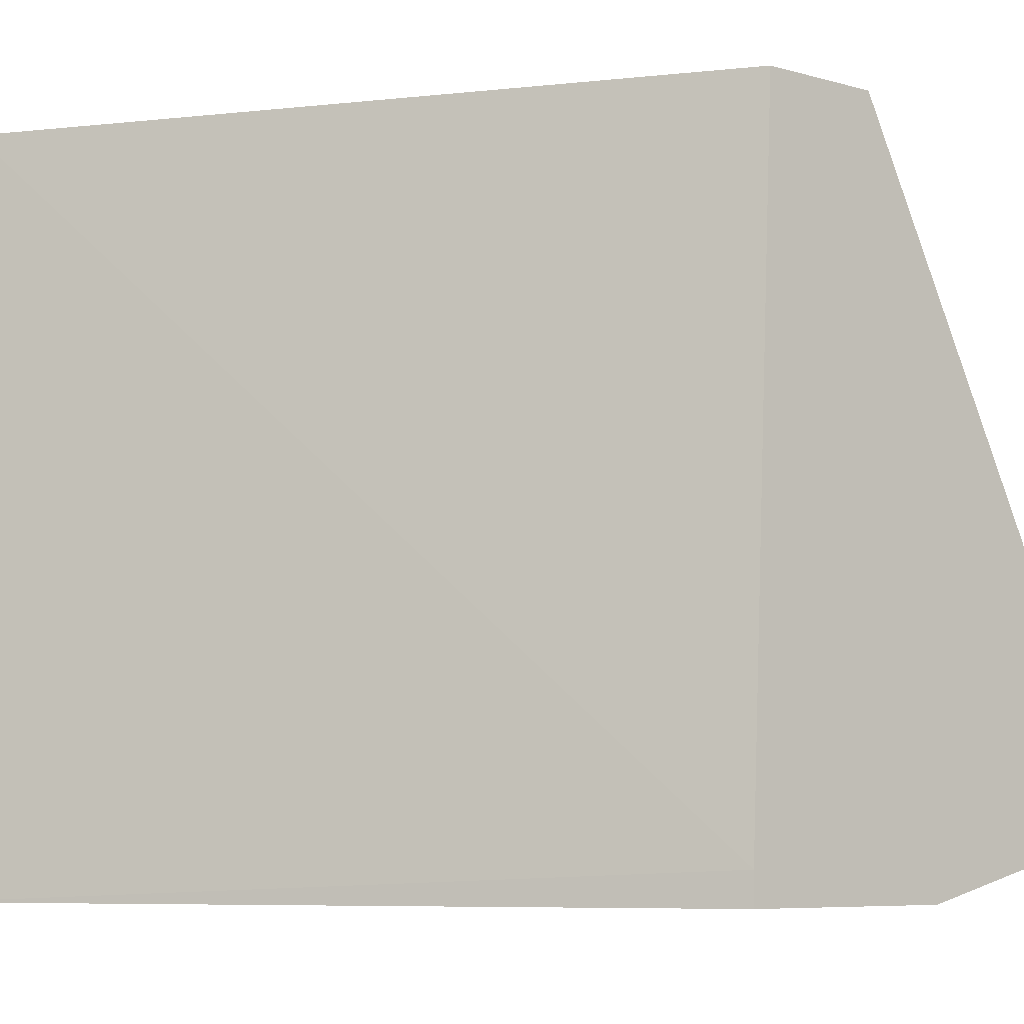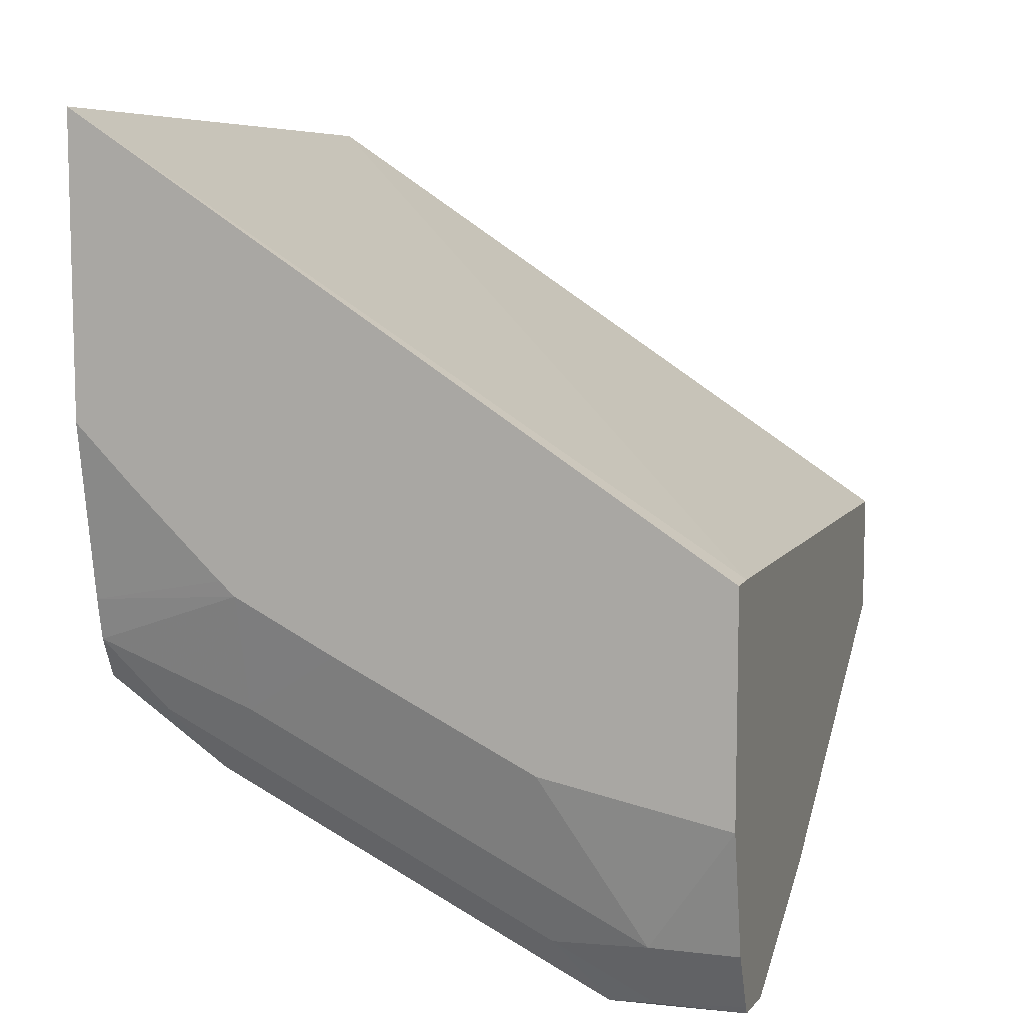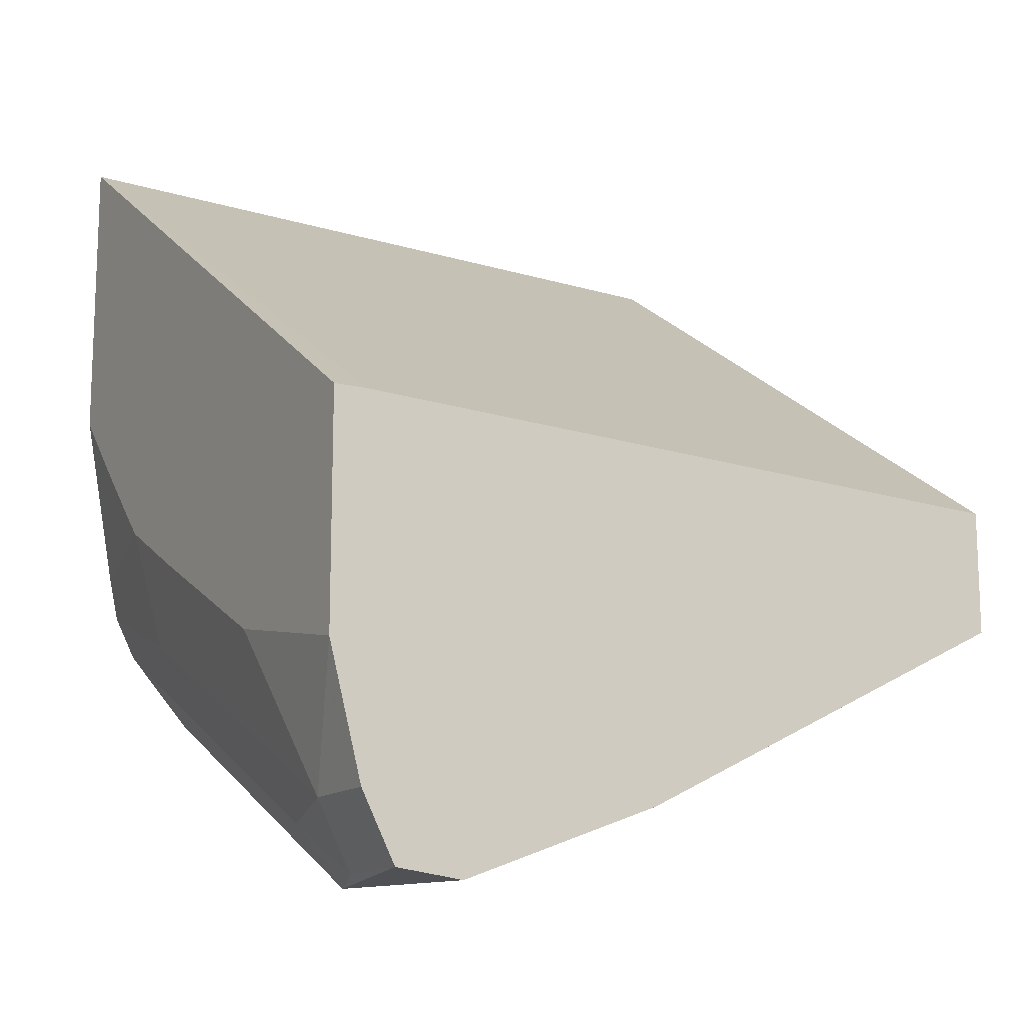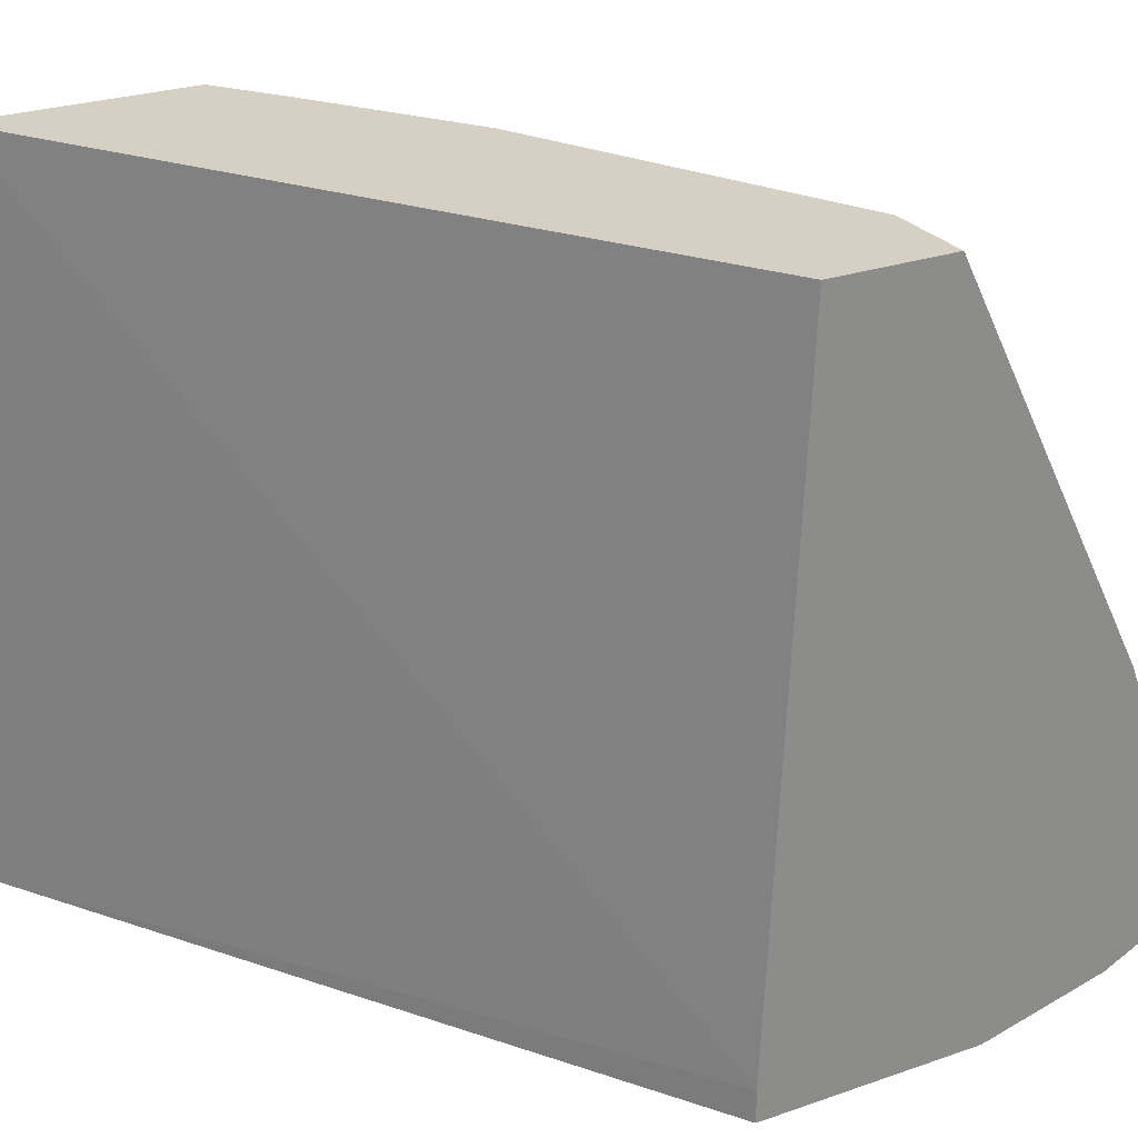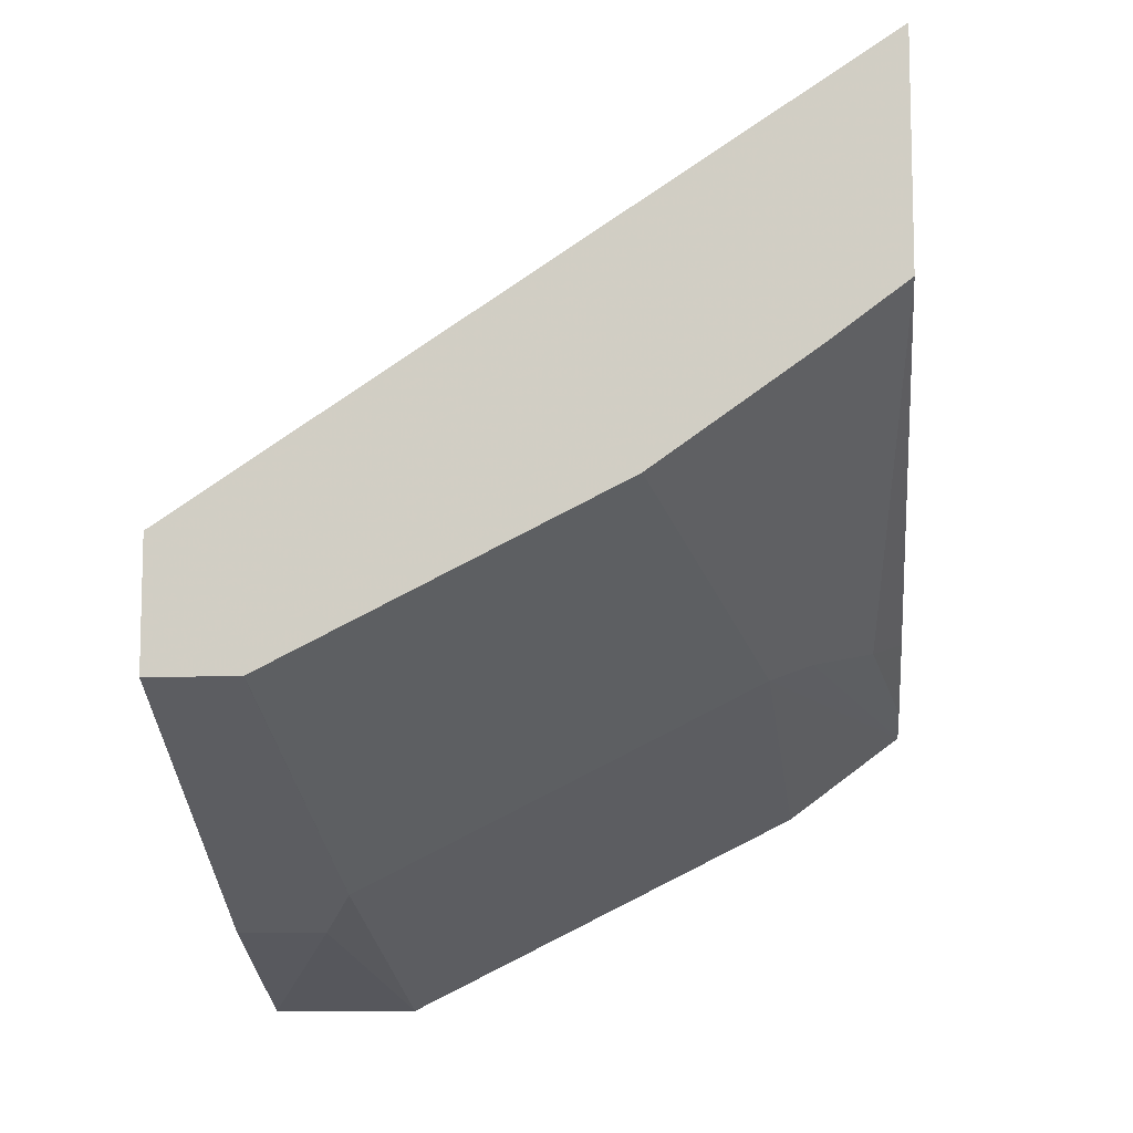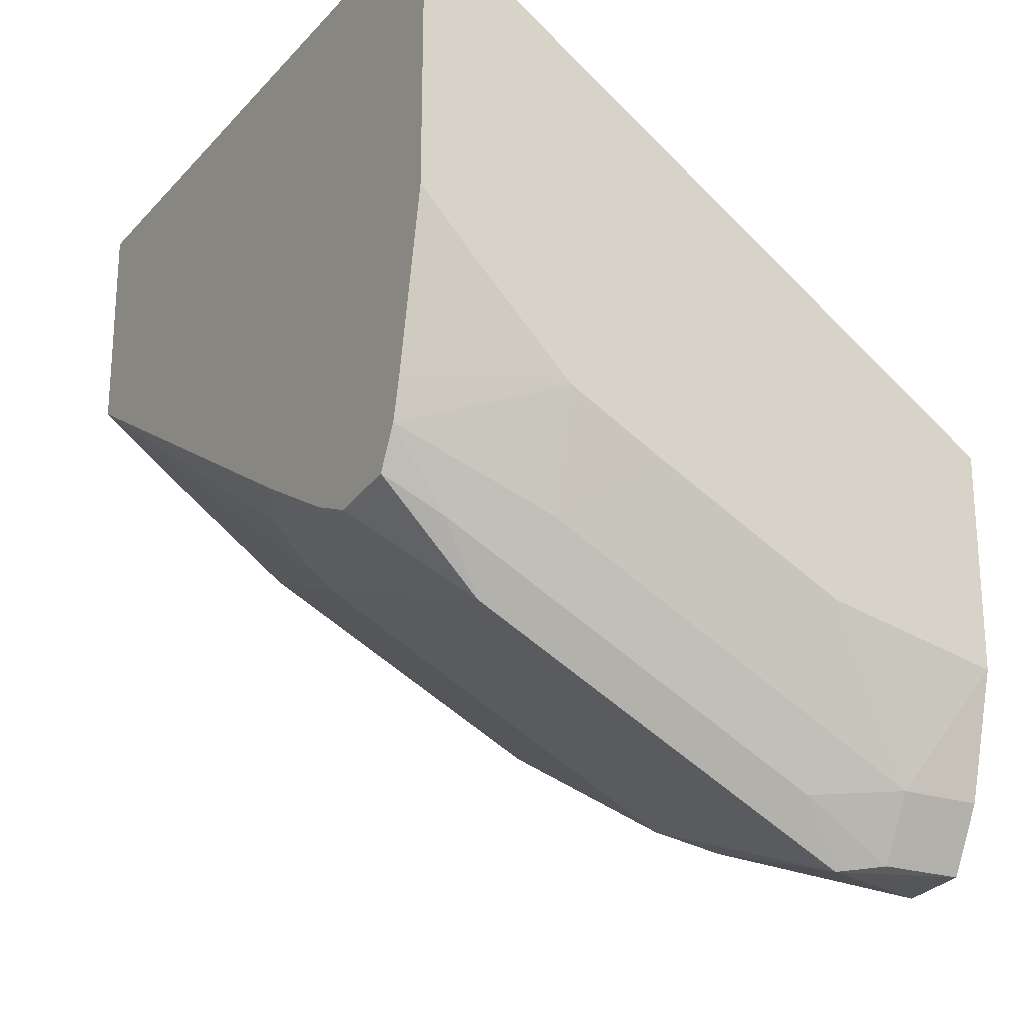
<metadata>
{"format":"obj","ext":"obj","renderer":"f3d","projection":"perspective","resolution":1024,"background":"white","views":[{"elev":-7.0,"azim":50.8,"up":"+Y"},{"elev":9.0,"azim":17.3,"up":"+Z"},{"elev":-13.8,"azim":60.4,"up":"+Z"},{"elev":26.4,"azim":61.2,"up":"+Y"},{"elev":-9.8,"azim":-174.8,"up":"+Z"},{"elev":-21.9,"azim":-31.9,"up":"+Z"}]}
</metadata>
<code>
v -0.1751 0.7185 -0.5818
v -0.1751 0.6047 -0.6389
v -0.2054 0.7185 -0.5818
v -0.1751 0.7185 -0.5392
v -0.1751 0.5819 -0.6503
v -0.2168 0.6047 -0.6389
v -0.2055 0.7185 -0.5818
v -0.201 0.7185 -0.5221
v -0.1751 0.4792 -0.5285
v -0.1751 0.5137 -0.6759
v -0.2054 0.5819 -0.6503
v -0.2225 0.4963 -0.676
v -0.2852 0.6047 -0.6047
v -0.3196 0.7185 -0.5247
v -0.3979 0.7185 -0.3924
v -0.3979 0.468 -0.3837
v -0.1751 0.468 -0.5285
v -0.1751 0.5134 -0.676
v -0.1751 0.4906 -0.6731
v -0.2054 0.4906 -0.6731
v -0.2396 0.4877 -0.6546
v -0.3594 0.4963 -0.6075
v -0.3537 0.6047 -0.5704
v -0.3723 0.7185 -0.4878
v -0.3679 0.5989 -0.5647
v -0.3979 0.7185 -0.4688
v -0.3979 0.468 -0.4864
v -0.1751 0.468 -0.6064
v -0.1751 0.4893 -0.6705
v -0.2054 0.4792 -0.6503
v -0.2738 0.4792 -0.6161
v -0.3765 0.4877 -0.5861
v -0.3979 0.4895 -0.5763
v -0.3979 0.5134 -0.5801
v -0.3879 0.5819 -0.559
v -0.3979 0.5668 -0.554
v -0.3777 0.468 -0.5072
v -0.3979 0.4792 -0.5476
v -0.2396 0.468 -0.5936
v -0.1751 0.4792 -0.6503
v -0.3423 0.4792 -0.5818
v -0.3979 0.4824 -0.562
v -0.3979 0.5305 -0.5733
v -0.3476 0.468 -0.5366
v -0.3423 0.468 -0.5415
v -0.308 0.468 -0.5594
f 21 41 32
f 16 39 28
f 21 31 41
f 21 30 31
f 20 30 21
f 20 29 30
f 41 45 42
f 16 28 17
f 16 46 39
f 15 38 27
f 16 44 45
f 16 37 44
f 16 27 37
f 15 27 16
f 15 42 38
f 15 33 42
f 15 34 33
f 22 32 33
f 16 45 46
f 22 33 34
f 35 43 36
f 23 34 25
f 15 43 34
f 41 46 45
f 39 46 41
f 38 45 44
f 38 42 45
f 37 38 44
f 34 43 35
f 32 42 33
f 32 41 42
f 31 39 41
f 30 39 31
f 29 40 30
f 28 30 40
f 28 39 30
f 27 38 37
f 26 35 36
f 25 35 26
f 25 34 35
f 24 25 26
f 22 34 23
f 15 36 43
f 19 29 20
f 14 25 24
f 1 5 2
f 1 10 5
f 1 18 10
f 1 19 18
f 1 29 19
f 1 40 29
f 1 28 40
f 1 17 28
f 1 9 17
f 1 4 9
f 1 8 4
f 1 15 8
f 1 24 26
f 1 14 24
f 1 7 14
f 1 3 7
f 1 6 3
f 1 2 6
f 15 26 36
f 2 5 11
f 2 11 6
f 1 26 15
f 4 8 9
f 3 6 7
f 14 23 25
f 13 23 14
f 12 23 13
f 12 22 23
f 12 21 32
f 12 20 21
f 12 19 20
f 12 18 19
f 12 32 22
f 10 18 11
f 9 16 17
f 9 15 16
f 8 15 9
f 7 13 14
f 6 13 7
f 6 12 13
f 6 11 12
f 11 18 12
f 5 10 11

</code>
